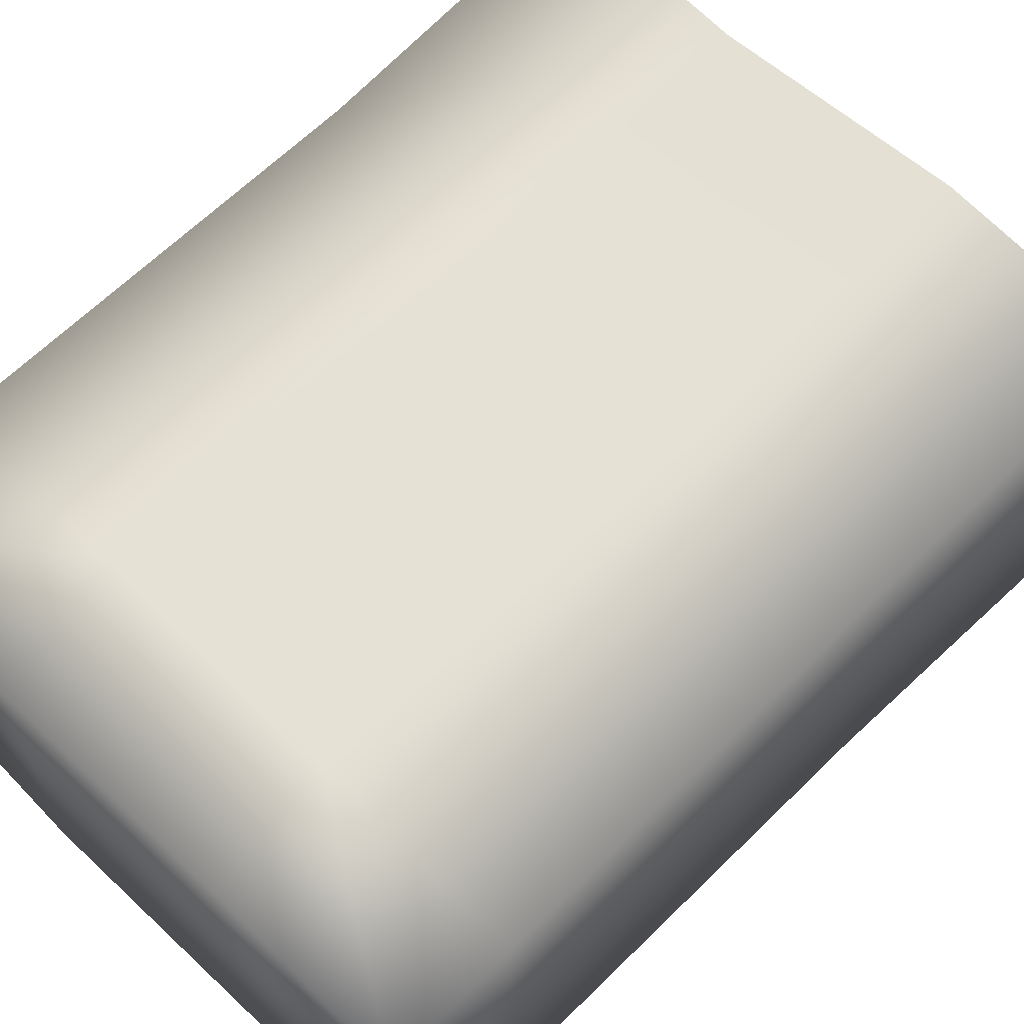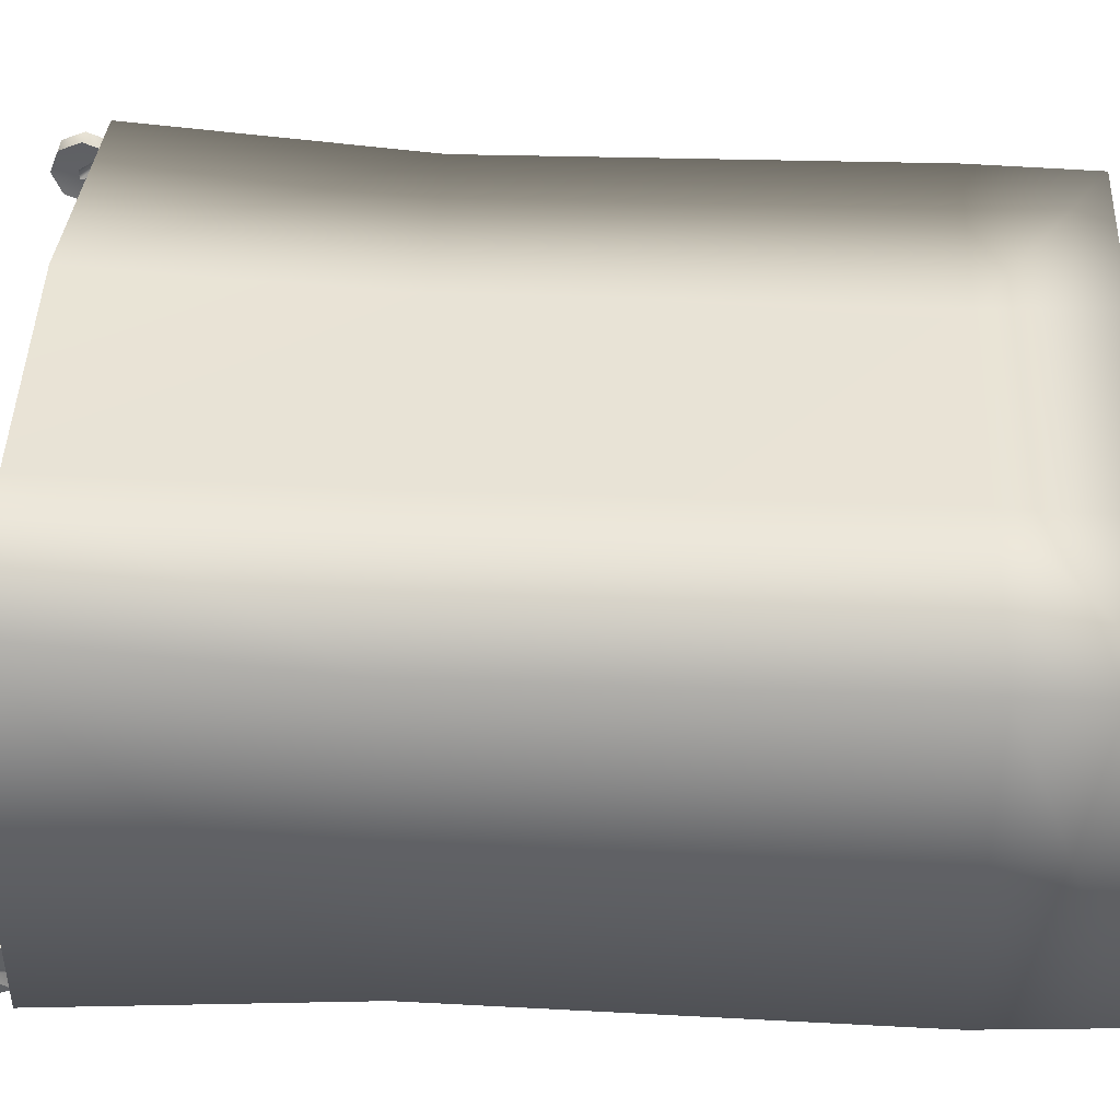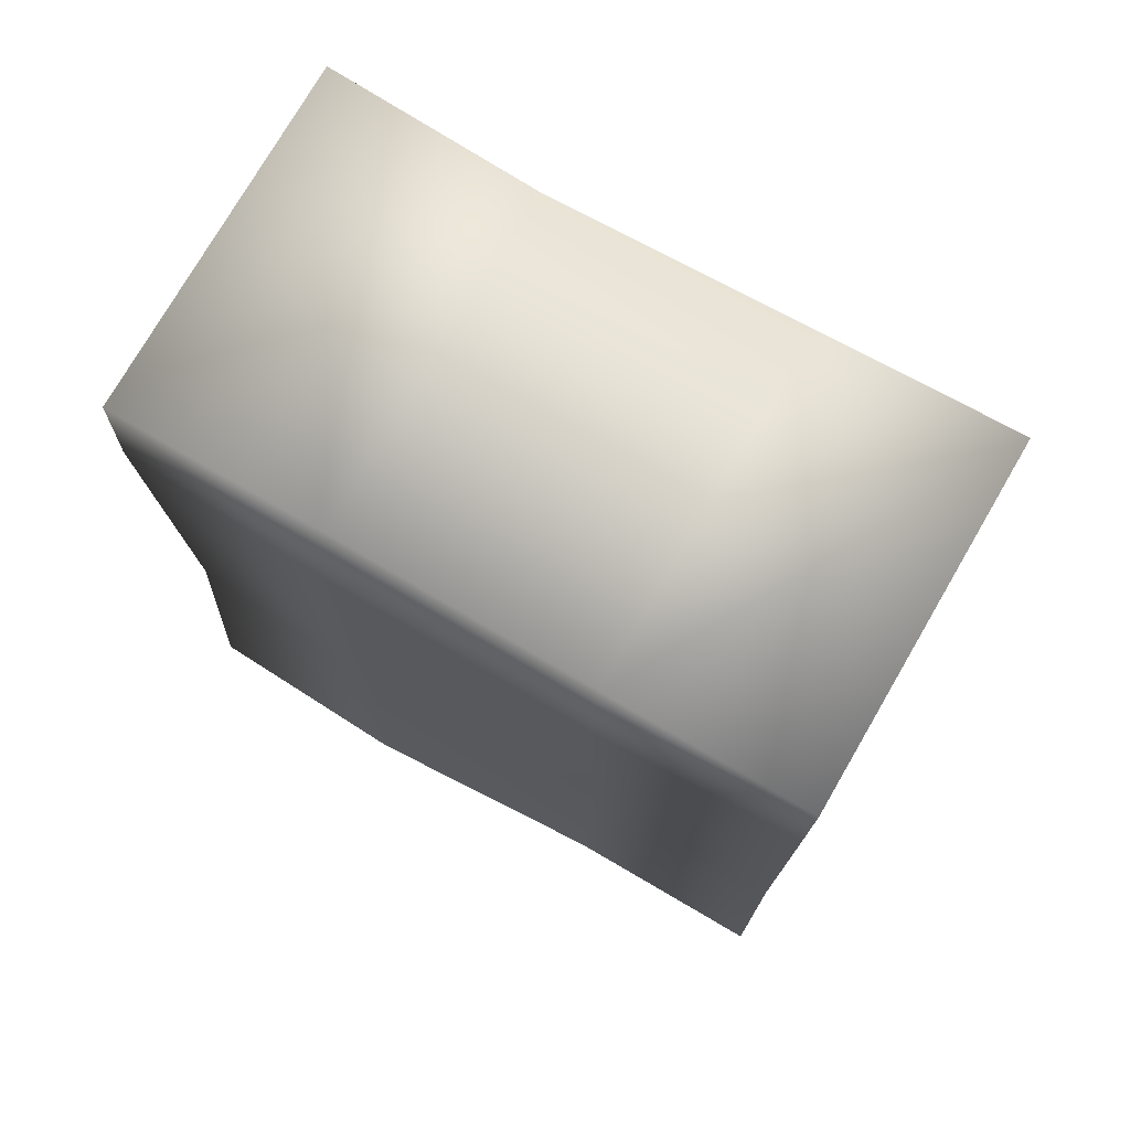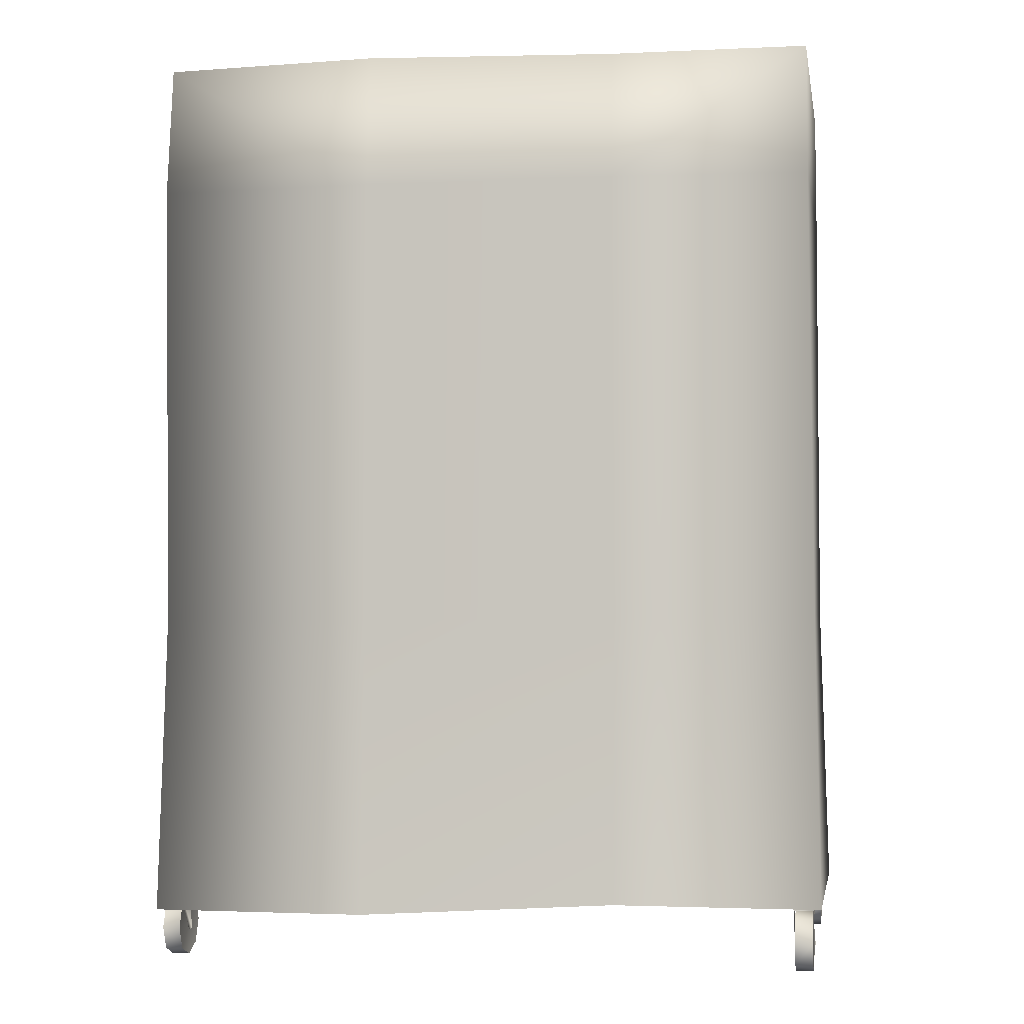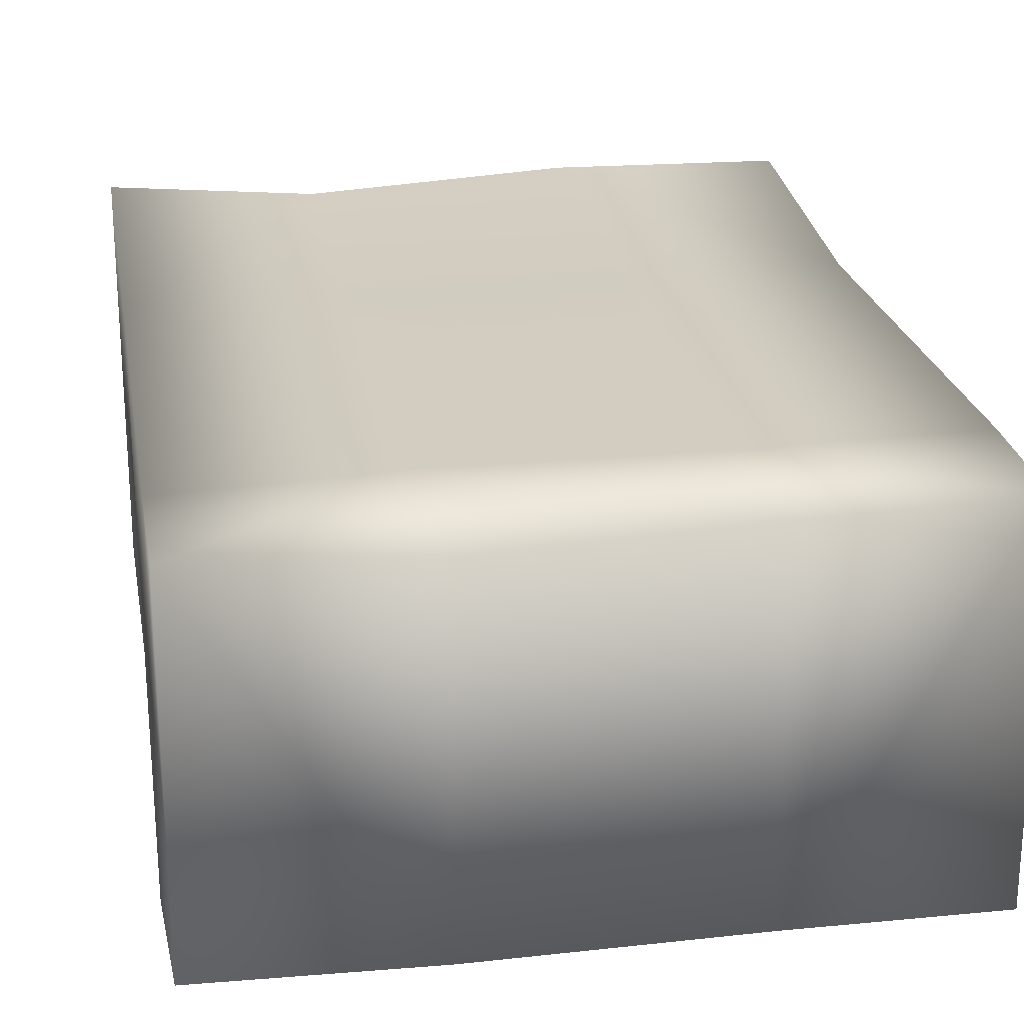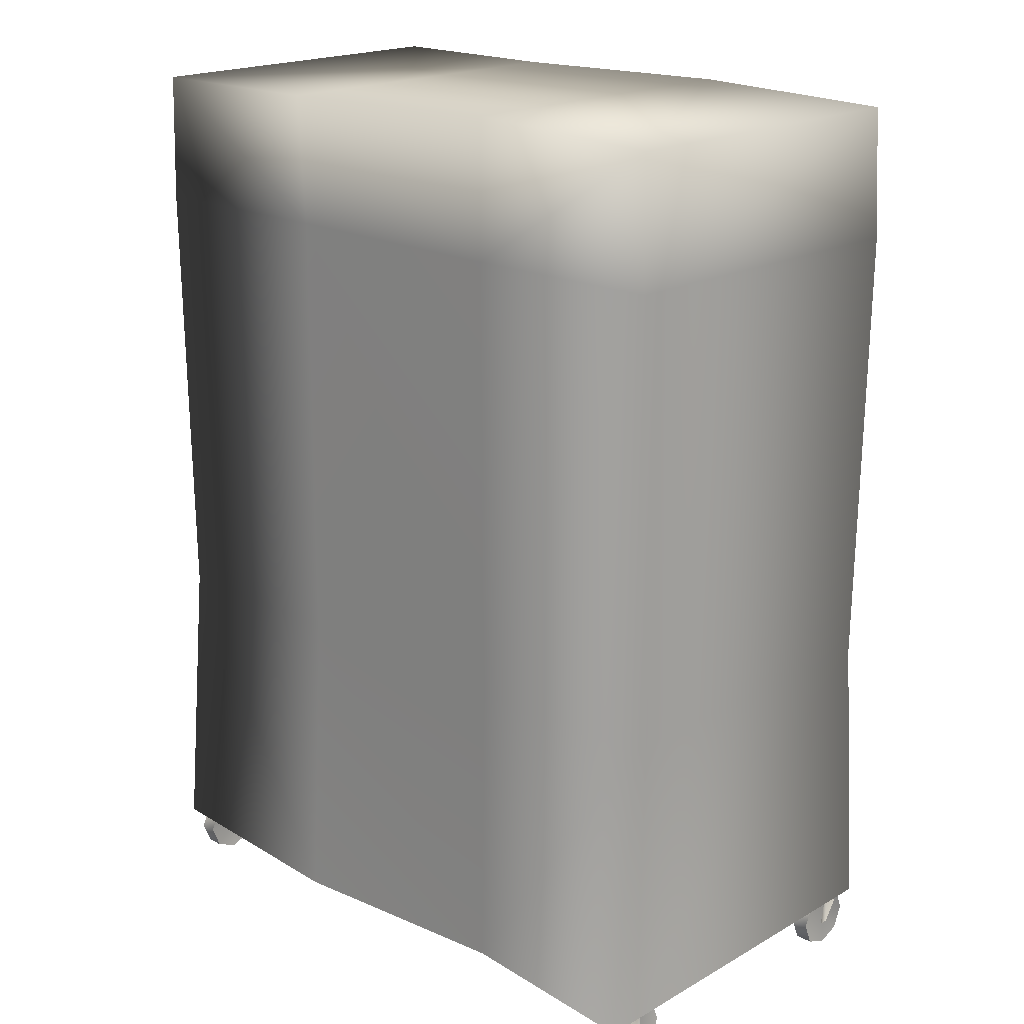
<metadata>
{"format":"obj","ext":"obj","renderer":"f3d","projection":"perspective","resolution":1024,"background":"white","views":[{"elev":63.2,"azim":44.8,"up":"+Y"},{"elev":40.6,"azim":-87.1,"up":"+Y"},{"elev":76.3,"azim":30.2,"up":"+Z"},{"elev":-2.3,"azim":9.5,"up":"+Z"},{"elev":23.0,"azim":-9.4,"up":"+Y"},{"elev":19.5,"azim":-135.8,"up":"+Z"}]}
</metadata>
<code>
o StorageRackCovered
v -0.2545 0.3419 0.09115
v -0.2536 0.3345 0.6587
v 0.2258 0.3345 0.6587
v 0.2266 0.3677 0.07536
v -0.2525 0.3358 1.503
v 0.2247 0.3358 1.503
v -0.2241 0.3035 1.756
v 0.2518 0.3249 1.745
v -0.6296 0.318 0.6587
v -0.6341 0.3728 0.09103
v -0.6266 0.3205 1.503
v -0.6248 0.3218 1.745
v 0.622 0.3374 1.745
v 0.6238 0.3435 1.503
v 0.6268 0.3323 0.6587
v 0.6423 0.3702 0.1012
v 0.2518 -0.3317 1.745
v -0.2241 -0.3317 1.756
v -0.6296 -0.3297 0.6587
v -0.6341 -0.3736 0.09636
v 0.2545 -0.3639 0.1237
v 0.2536 -0.3297 0.6587
v -0.2258 -0.3564 0.6587
v -0.2266 -0.3897 0.09781
v 0.6318 -0.3297 0.6719
v 0.6423 -0.3639 0.1237
v 0.6238 -0.3377 1.503
v 0.2525 -0.3547 1.503
v -0.2247 -0.3547 1.503
v -0.6354 -0.3377 1.5
v 0.622 -0.3317 1.745
v -0.6248 -0.3317 1.745
v 0.6291 -0.2987 0.1579
v 0.5912 -0.2987 0.1579
v 0.5912 -0.3564 0.1578
v 0.6291 -0.3564 0.1578
v 0.6291 -0.2858 0.04836
v 0.6291 -0.3042 0.04836
v 0.5912 -0.3042 0.04836
v 0.5912 -0.2858 0.04836
v 0.5912 -0.2286 0.1567
v 0.6291 -0.2286 0.1567
v 0.6291 -0.3504 0.1195
v 0.6291 -0.2987 0.1195
v 0.5912 -0.2987 0.1195
v 0.5912 -0.3504 0.1195
v 0.6291 -0.2667 0.1578
v 0.5912 -0.2667 0.1578
v 0.6291 -0.2748 0.1267
v 0.5912 -0.2748 0.1267
v 0.5932 -0.3397 0.01756
v 0.5932 -0.3572 0.05994
v 0.5932 -0.3397 0.1023
v 0.5932 -0.2973 0.1199
v 0.5932 -0.2549 0.1023
v 0.5932 -0.2373 0.05994
v 0.5932 -0.2549 0.01756
v 0.5932 -0.2973 0
v 0.6262 -0.3397 0.01756
v 0.6262 -0.3572 0.05994
v 0.6262 -0.3397 0.1023
v 0.6262 -0.2973 0.1199
v 0.6262 -0.2549 0.1023
v 0.6262 -0.2373 0.05994
v 0.6262 -0.2549 0.01756
v 0.6262 -0.2973 0
v 0.5932 -0.2973 0.05994
v 0.6262 -0.2973 0.05994
v -0.6291 -0.2987 0.1579
v -0.5912 -0.2987 0.1579
v -0.5912 -0.3564 0.1578
v -0.6291 -0.3564 0.1578
v -0.6291 -0.2858 0.04836
v -0.6291 -0.3042 0.04836
v -0.5912 -0.3042 0.04836
v -0.5912 -0.2858 0.04836
v -0.5912 -0.2286 0.1567
v -0.6291 -0.2286 0.1567
v -0.6291 -0.3504 0.1195
v -0.6291 -0.2987 0.1195
v -0.5912 -0.2987 0.1195
v -0.5912 -0.3504 0.1195
v -0.6291 -0.2667 0.1578
v -0.5912 -0.2667 0.1578
v -0.6291 -0.2748 0.1267
v -0.5912 -0.2748 0.1267
v -0.5932 -0.3397 0.01756
v -0.5932 -0.3572 0.05994
v -0.5932 -0.3397 0.1023
v -0.5932 -0.2973 0.1199
v -0.5932 -0.2549 0.1023
v -0.5932 -0.2373 0.05994
v -0.5932 -0.2549 0.01756
v -0.5932 -0.2973 0
v -0.6262 -0.3397 0.01756
v -0.6262 -0.3572 0.05994
v -0.6262 -0.3397 0.1023
v -0.6262 -0.2973 0.1199
v -0.6262 -0.2549 0.1023
v -0.6262 -0.2373 0.05994
v -0.6262 -0.2549 0.01756
v -0.6262 -0.2973 0
v -0.5932 -0.2973 0.05994
v -0.6262 -0.2973 0.05994
v 0.6291 0.2987 0.1579
v 0.5912 0.2987 0.1579
v 0.5912 0.3564 0.1578
v 0.6291 0.3564 0.1578
v 0.6291 0.2858 0.04836
v 0.6291 0.3042 0.04836
v 0.5912 0.3042 0.04836
v 0.5912 0.2858 0.04836
v 0.5912 0.2286 0.1567
v 0.6291 0.2286 0.1567
v 0.6291 0.3504 0.1195
v 0.6291 0.2987 0.1195
v 0.5912 0.2987 0.1195
v 0.5912 0.3504 0.1195
v 0.6291 0.2667 0.1578
v 0.5912 0.2667 0.1578
v 0.6291 0.2748 0.1267
v 0.5912 0.2748 0.1267
v 0.5932 0.3397 0.01756
v 0.5932 0.3572 0.05994
v 0.5932 0.3397 0.1023
v 0.5932 0.2973 0.1199
v 0.5932 0.2549 0.1023
v 0.5932 0.2373 0.05994
v 0.5932 0.2549 0.01756
v 0.5932 0.2973 0
v 0.6262 0.3397 0.01756
v 0.6262 0.3572 0.05994
v 0.6262 0.3397 0.1023
v 0.6262 0.2973 0.1199
v 0.6262 0.2549 0.1023
v 0.6262 0.2373 0.05994
v 0.6262 0.2549 0.01756
v 0.6262 0.2973 0
v 0.5932 0.2973 0.05994
v 0.6262 0.2973 0.05994
v -0.6291 0.2987 0.1579
v -0.5912 0.2987 0.1579
v -0.5912 0.3564 0.1578
v -0.6291 0.3564 0.1578
v -0.6291 0.2858 0.04836
v -0.6291 0.3042 0.04836
v -0.5912 0.3042 0.04836
v -0.5912 0.2858 0.04836
v -0.5912 0.2286 0.1567
v -0.6291 0.2286 0.1567
v -0.6291 0.3504 0.1195
v -0.6291 0.2987 0.1195
v -0.5912 0.2987 0.1195
v -0.5912 0.3504 0.1195
v -0.6291 0.2667 0.1578
v -0.5912 0.2667 0.1578
v -0.6291 0.2748 0.1267
v -0.5912 0.2748 0.1267
v -0.5932 0.3397 0.01756
v -0.5932 0.3572 0.05994
v -0.5932 0.3397 0.1023
v -0.5932 0.2973 0.1199
v -0.5932 0.2549 0.1023
v -0.5932 0.2373 0.05994
v -0.5932 0.2549 0.01756
v -0.5932 0.2973 0
v -0.6262 0.3397 0.01756
v -0.6262 0.3572 0.05994
v -0.6262 0.3397 0.1023
v -0.6262 0.2973 0.1199
v -0.6262 0.2549 0.1023
v -0.6262 0.2373 0.05994
v -0.6262 0.2549 0.01756
v -0.6262 0.2973 0
v -0.5932 0.2973 0.05994
v -0.6262 0.2973 0.05994
f 1 2 3 4
f 2 5 6 3
f 5 7 8 6
f 9 2 1 10
f 11 5 2 9
f 12 7 5 11
f 6 8 13 14
f 3 6 14 15
f 4 3 15 16
f 17 8 7 18
f 19 9 10 20
f 21 22 23 24
f 15 25 26 16
f 14 27 25 15
f 22 28 29 23
f 30 11 9 19
f 13 31 27 14
f 28 17 18 29
f 32 12 11 30
f 25 22 21 26
f 27 28 22 25
f 31 17 28 27
f 13 8 17 31
f 18 7 12 32
f 29 18 32 30
f 23 29 30 19
f 24 23 19 20
f 33 34 35 36
f 45 46 35 34
f 46 43 36 35
f 50 48 41
f 33 44 49 47
f 44 43 38 37
f 46 45 40 39
f 34 33 47 48
f 34 48 50 45
f 47 49 42
f 48 47 42 41
f 54 67 53
f 52 67 51
f 55 67 54
f 56 67 55
f 57 67 56
f 58 67 57
f 51 67 58
f 51 59 60 52
f 52 60 61 53
f 53 61 62 54
f 54 62 63 55
f 55 63 64 56
f 56 64 65 57
f 57 65 66 58
f 58 66 59 51
f 60 68 61
f 61 68 62
f 62 68 63
f 63 68 64
f 64 68 65
f 65 68 66
f 66 68 59
f 53 67 52
f 43 44 33 36
f 59 68 60
f 69 72 71 70
f 81 70 71 82
f 82 71 72 79
f 86 77 84
f 69 83 85 80
f 80 73 74 79
f 82 75 76 81
f 70 84 83 69
f 70 81 86 84
f 83 78 85
f 84 77 78 83
f 90 89 103
f 88 87 103
f 91 90 103
f 92 91 103
f 93 92 103
f 94 93 103
f 87 94 103
f 87 88 96 95
f 88 89 97 96
f 89 90 98 97
f 90 91 99 98
f 91 92 100 99
f 92 93 101 100
f 93 94 102 101
f 94 87 95 102
f 96 97 104
f 97 98 104
f 98 99 104
f 99 100 104
f 100 101 104
f 101 102 104
f 102 95 104
f 89 88 103
f 79 72 69 80
f 95 96 104
f 105 108 107 106
f 117 106 107 118
f 118 107 108 115
f 122 113 120
f 105 119 121 116
f 116 109 110 115
f 118 111 112 117
f 106 120 119 105
f 106 117 122 120
f 119 114 121
f 120 113 114 119
f 126 125 139
f 124 123 139
f 127 126 139
f 128 127 139
f 129 128 139
f 130 129 139
f 123 130 139
f 123 124 132 131
f 124 125 133 132
f 125 126 134 133
f 126 127 135 134
f 127 128 136 135
f 128 129 137 136
f 129 130 138 137
f 130 123 131 138
f 132 133 140
f 133 134 140
f 134 135 140
f 135 136 140
f 136 137 140
f 137 138 140
f 138 131 140
f 125 124 139
f 115 108 105 116
f 131 132 140
f 141 142 143 144
f 153 154 143 142
f 154 151 144 143
f 158 156 149
f 141 152 157 155
f 152 151 146 145
f 154 153 148 147
f 142 141 155 156
f 142 156 158 153
f 155 157 150
f 156 155 150 149
f 162 175 161
f 160 175 159
f 163 175 162
f 164 175 163
f 165 175 164
f 166 175 165
f 159 175 166
f 159 167 168 160
f 160 168 169 161
f 161 169 170 162
f 162 170 171 163
f 163 171 172 164
f 164 172 173 165
f 165 173 174 166
f 166 174 167 159
f 168 176 169
f 169 176 170
f 170 176 171
f 171 176 172
f 172 176 173
f 173 176 174
f 174 176 167
f 161 175 160
f 151 152 141 144
f 167 176 168

</code>
